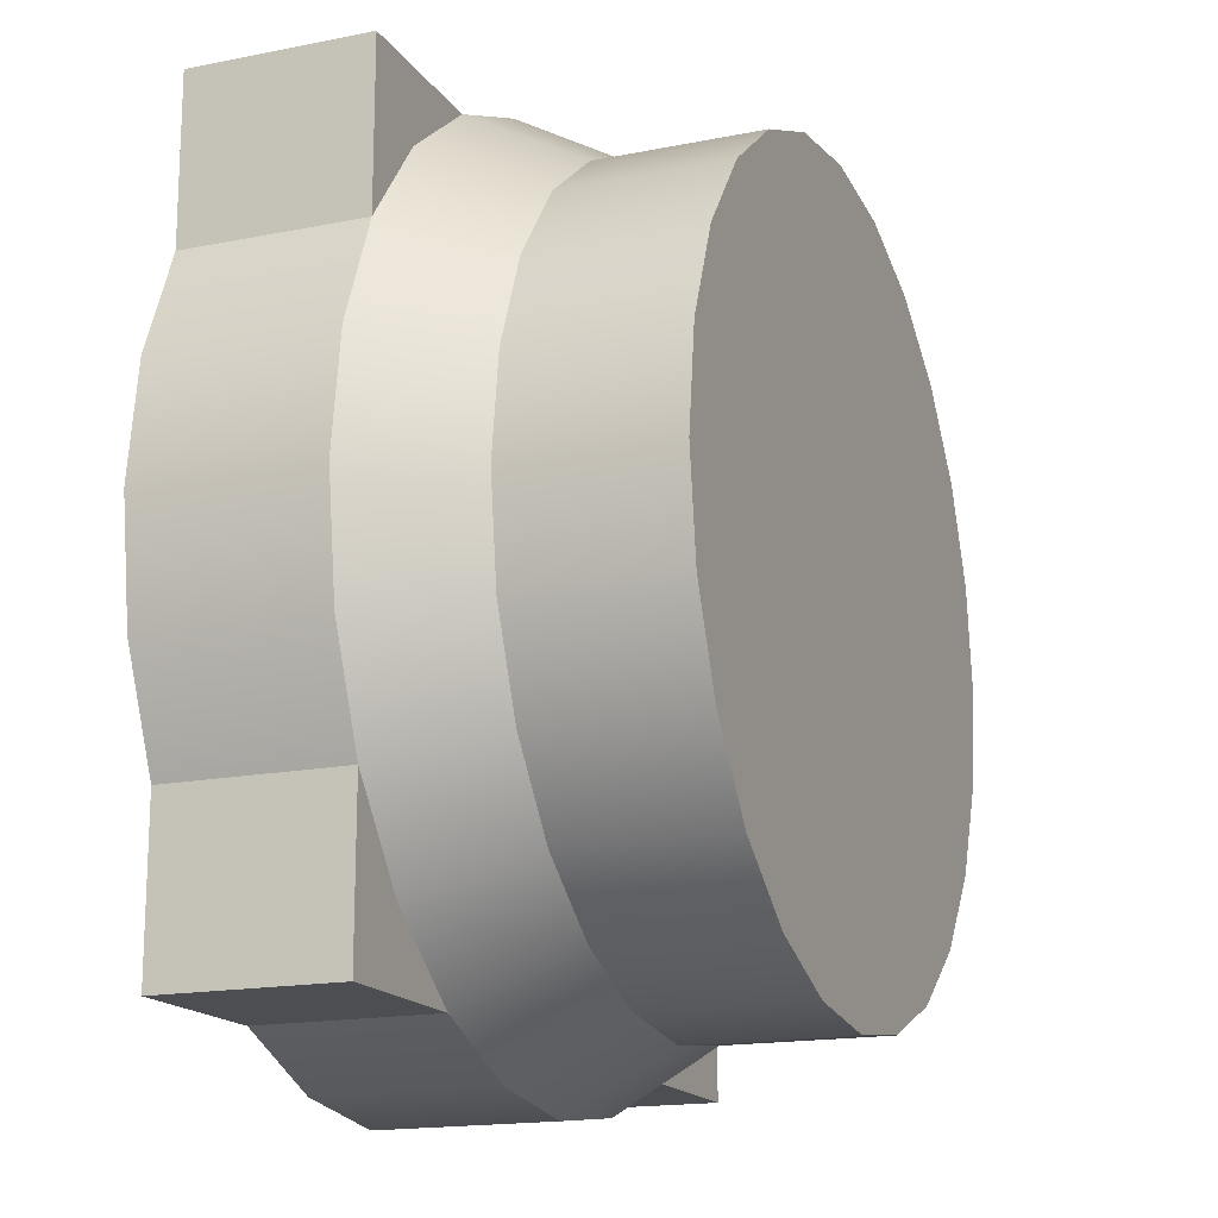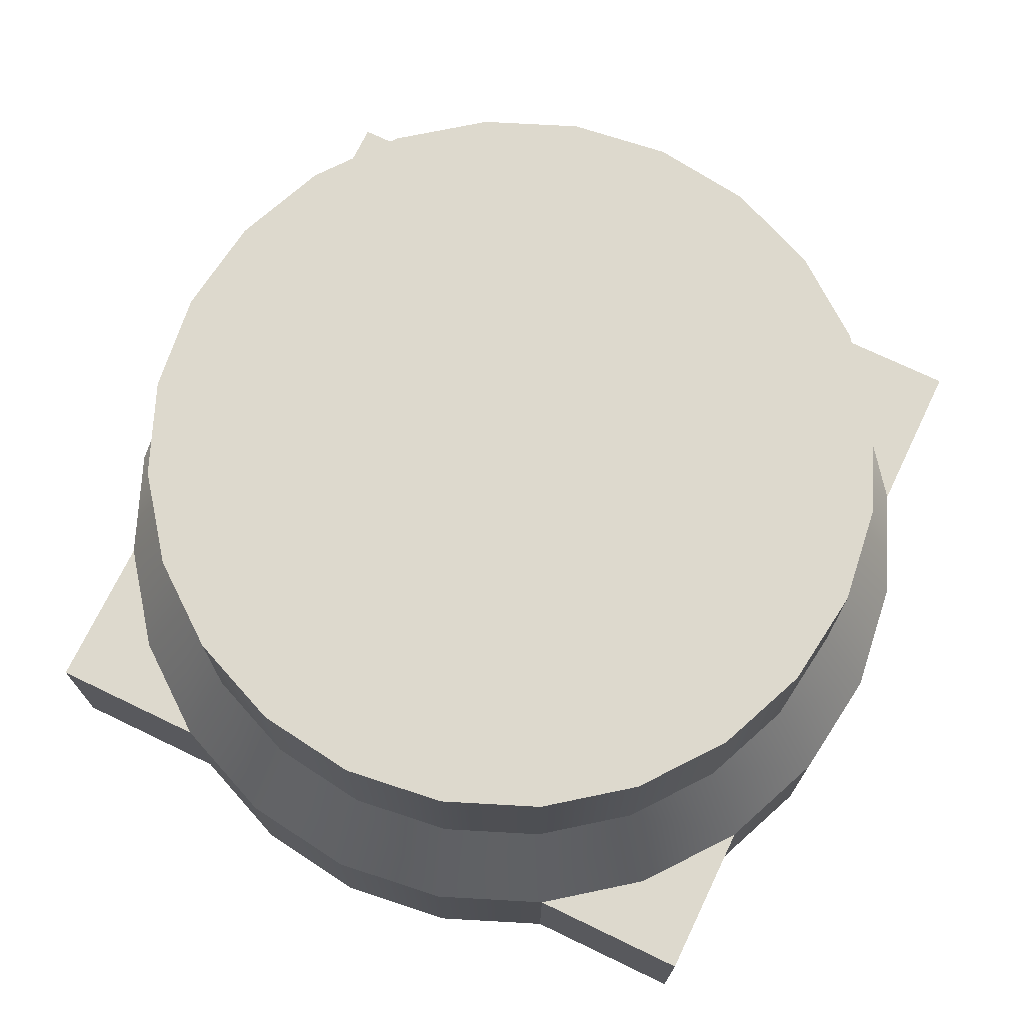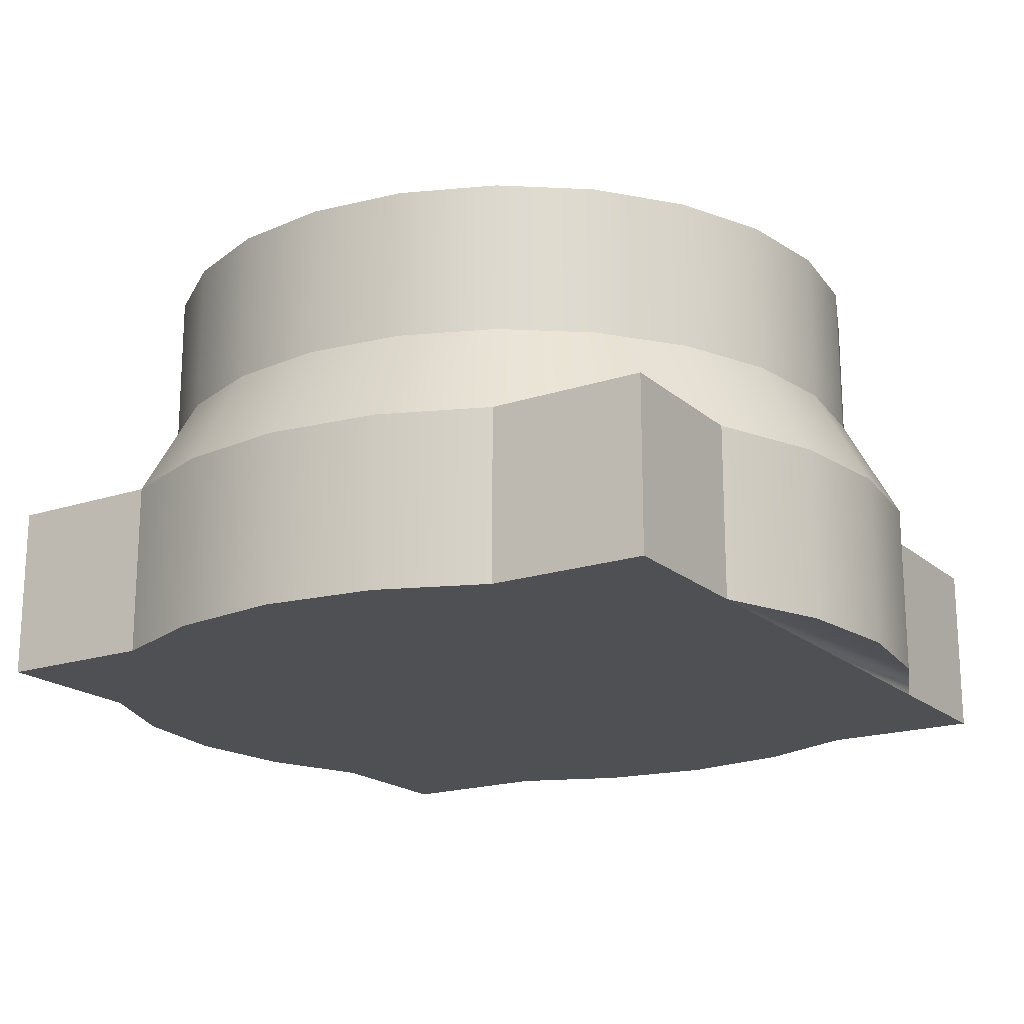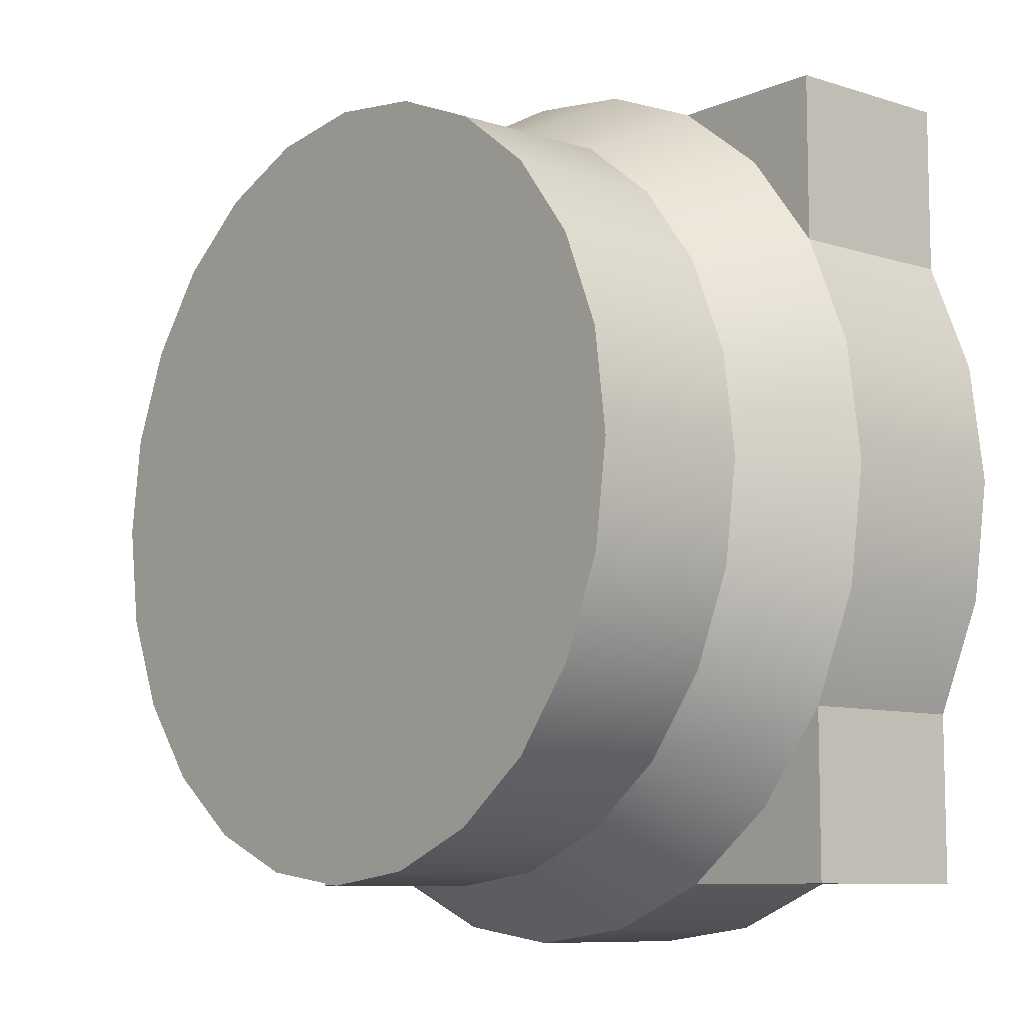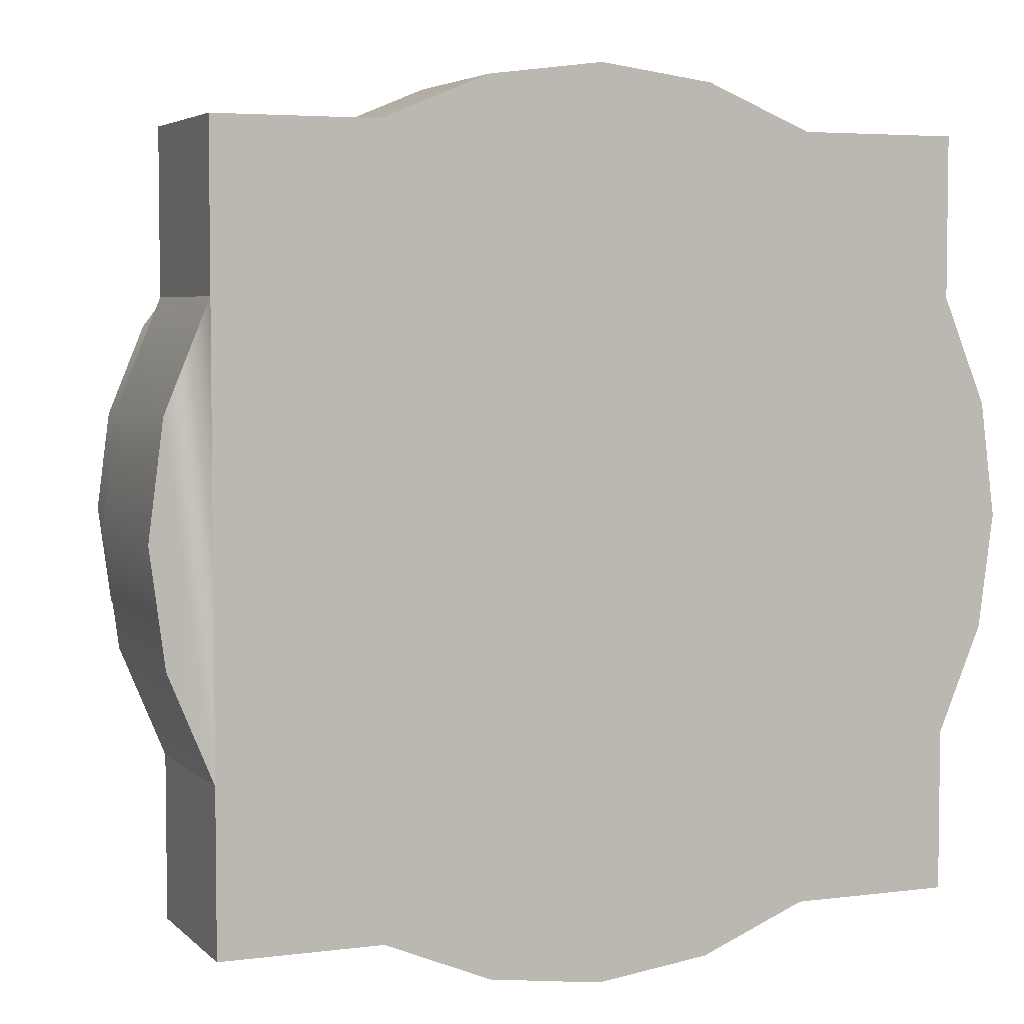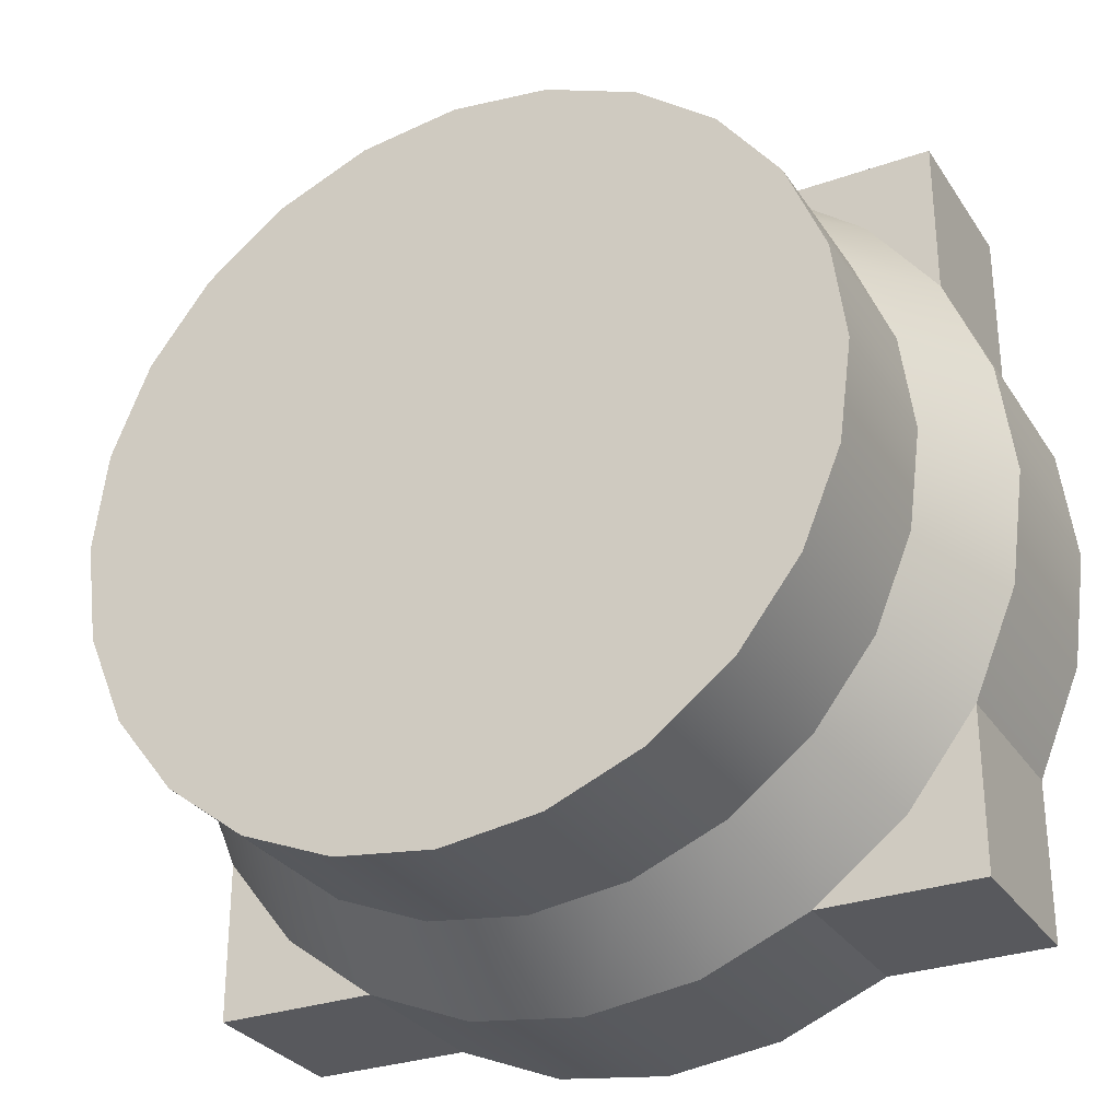
<metadata>
{"format":"obj","ext":"obj","renderer":"f3d","projection":"perspective","resolution":1024,"background":"white","views":[{"elev":-16.6,"azim":112.3,"up":"+Z"},{"elev":71.9,"azim":-64.3,"up":"+Y"},{"elev":-18.8,"azim":-147.6,"up":"+Y"},{"elev":-8.8,"azim":-130.4,"up":"+Z"},{"elev":4.6,"azim":-22.6,"up":"+Z"},{"elev":-29.8,"azim":-152.7,"up":"+Z"}]}
</metadata>
<code>
o towerRound_bottomB
v -0 0.2 -0.5
v 0.1294 0 -0.483
v -0 0 -0.5
v 0.1294 0.2 -0.483
v 0.433 0.2 0.25
v 0.483 -0 0.1294
v 0.483 0.2 0.1294
v 0.433 -0 0.25
v -0.1126 0.32 -0.4202
v -0.1294 0.2 -0.483
v -0 0.32 -0.435
v -0.483 -0 0.1294
v -0.5 0.2 0
v -0.5 0 0
v -0.483 0.2 0.1294
v -0.483 0 -0.1294
v -0.433 0.2 -0.25
v -0.433 0 -0.25
v -0.483 0.2 -0.1294
v -0.433 -0 0.25
v -0.433 0 -0.433
v -0.433 -0 0.433
v -0.25 0 -0.433
v -0.25 -0 0.433
v -0.1294 0 -0.483
v -0.1294 -0 0.483
v 0 -0 0.5
v 0.1294 -0 0.483
v 0.25 0 -0.433
v 0.25 -0 0.433
v 0.433 0 -0.433
v 0.433 0 -0.25
v 0.433 -0 0.433
v 0.483 0 -0.1294
v 0.5 0 -0
v 0.25 0.2 -0.433
v 0.3076 0.32 -0.3076
v 0.433 0.2 -0.25
v 0.3536 0.2 -0.3536
v 0.3767 0.32 -0.2175
v 0 0.2 0.5
v 0.1294 0.2 0.483
v -0.4202 0.32 -0.1126
v -0.435 0.32 0
v -0.2175 0.32 -0.3767
v -0.25 0.2 -0.433
v 0.483 0.2 -0.1294
v 0.4202 0.32 0.1126
v 0.5 0.2 -0
v 0.435 0.32 -0
v -0.3076 0.32 -0.3076
v -0.3536 0.2 -0.3536
v 0.1126 0.32 -0.4202
v 0.2175 0.32 -0.3767
v -0.1294 0.2 0.483
v 0.3767 0.32 0.2175
v 0.4202 0.32 -0.1126
v -0.433 0.2 0.25
v 0.25 0.2 0.433
v 0.1126 0.32 0.4202
v 0.2175 0.32 0.3767
v -0.2175 0.32 0.3767
v -0.25 0.2 0.433
v -0.1126 0.32 0.4202
v -0.3767 0.32 -0.2175
v 0 0.32 0.435
v -0.3076 0.32 0.3076
v -0.3536 0.2 0.3536
v -0.4202 0.32 0.1126
v 0.3076 0.32 0.3076
v 0.3536 0.2 0.3536
v -0.3767 0.32 0.2175
v -0.433 0.2 0.433
v -0.433 0.2 -0.433
v 0.433 0.2 -0.433
v 0.433 0.2 0.433
v 0.4202 0.5 -0.1126
v 0.3767 0.5 -0.2175
v -0.1126 0.5 0.4202
v 0 0.5 0.435
v -0.3076 0.5 0.3076
v -0.2175 0.5 0.3767
v -0.4202 0.5 -0.1126
v -0.435 0.5 0
v -0.2175 0.5 -0.3767
v -0.1126 0.5 -0.4202
v -0 0.5 -0.435
v 0.1126 0.5 -0.4202
v -0.4202 0.5 0.1126
v -0.3767 0.5 0.2175
v 0.2175 0.5 -0.3767
v 0.4202 0.5 0.1126
v 0.435 0.5 -0
v 0.1126 0.5 0.4202
v 0.2175 0.5 0.3767
v 0.3076 0.5 0.3076
v -0.3767 0.5 -0.2175
v 0.3767 0.5 0.2175
v 0.3076 0.5 -0.3076
v -0.3076 0.5 -0.3076
f 1 2 3
f 2 1 4
f 5 6 7
f 6 5 8
f 9 1 10
f 1 9 11
f 12 13 14
f 13 12 15
f 16 17 18
f 17 16 19
f 12 18 20
f 18 12 16
f 16 12 14
f 21 20 18
f 21 22 20
f 23 22 21
f 23 24 22
f 25 24 23
f 25 26 24
f 3 26 25
f 3 27 26
f 3 28 27
f 2 28 3
f 29 28 2
f 29 30 28
f 31 30 29
f 32 30 31
f 8 30 32
f 30 8 33
f 34 8 32
f 34 6 8
f 6 34 35
f 4 29 2
f 29 4 36
f 37 38 39
f 38 37 40
f 28 41 27
f 41 28 42
f 13 43 19
f 43 13 44
f 45 10 46
f 10 45 9
f 14 19 16
f 19 14 13
f 47 32 38
f 32 47 34
f 48 49 50
f 49 48 7
f 51 46 52
f 46 51 45
f 53 36 4
f 36 53 54
f 27 55 26
f 55 27 41
f 7 35 49
f 35 7 6
f 56 7 48
f 7 56 5
f 40 47 38
f 47 40 57
f 46 25 23
f 25 46 10
f 20 15 12
f 15 20 58
f 10 3 25
f 3 10 1
f 59 60 42
f 60 59 61
f 55 62 63
f 62 55 64
f 30 42 28
f 42 30 59
f 17 51 52
f 51 17 65
f 42 66 41
f 66 42 60
f 63 67 68
f 67 63 62
f 49 34 47
f 34 49 35
f 15 44 13
f 44 15 69
f 70 5 56
f 5 70 71
f 57 49 47
f 49 57 50
f 41 64 55
f 64 41 66
f 26 63 24
f 63 26 55
f 15 72 69
f 72 15 58
f 71 61 59
f 61 71 70
f 11 4 1
f 4 11 53
f 19 65 17
f 65 19 43
f 58 67 72
f 67 58 68
f 22 58 20
f 58 22 73
f 74 52 46
f 52 74 17
f 38 31 75
f 31 38 32
f 18 74 21
f 74 18 17
f 36 31 29
f 31 36 75
f 68 73 63
f 73 68 58
f 75 39 38
f 39 75 36
f 76 30 33
f 30 76 59
f 54 39 36
f 39 54 37
f 24 73 22
f 73 24 63
f 71 76 5
f 76 71 59
f 74 23 21
f 23 74 46
f 76 8 5
f 8 76 33
f 77 40 78
f 40 77 57
f 66 79 64
f 79 66 80
f 62 81 67
f 81 62 82
f 44 83 43
f 83 44 84
f 85 9 45
f 9 85 86
f 87 53 11
f 53 87 88
f 72 89 69
f 89 72 90
f 88 54 53
f 54 88 91
f 92 50 93
f 50 92 48
f 61 94 60
f 94 61 95
f 70 95 61
f 95 70 96
f 43 97 65
f 97 43 83
f 77 92 93
f 92 77 78
f 92 78 98
f 98 78 99
f 98 99 96
f 96 99 91
f 96 91 95
f 95 91 88
f 95 88 94
f 94 88 87
f 94 87 80
f 80 87 86
f 80 86 79
f 79 86 85
f 79 85 82
f 82 85 100
f 82 100 81
f 81 100 97
f 81 97 90
f 90 97 83
f 90 83 89
f 89 83 84
f 64 82 62
f 82 64 79
f 91 37 54
f 37 91 99
f 100 45 51
f 45 100 85
f 65 100 51
f 100 65 97
f 96 56 98
f 56 96 70
f 69 84 44
f 84 69 89
f 98 48 92
f 48 98 56
f 60 80 66
f 80 60 94
f 78 37 99
f 37 78 40
f 93 57 77
f 57 93 50
f 67 90 72
f 90 67 81
f 86 11 9
f 11 86 87

</code>
